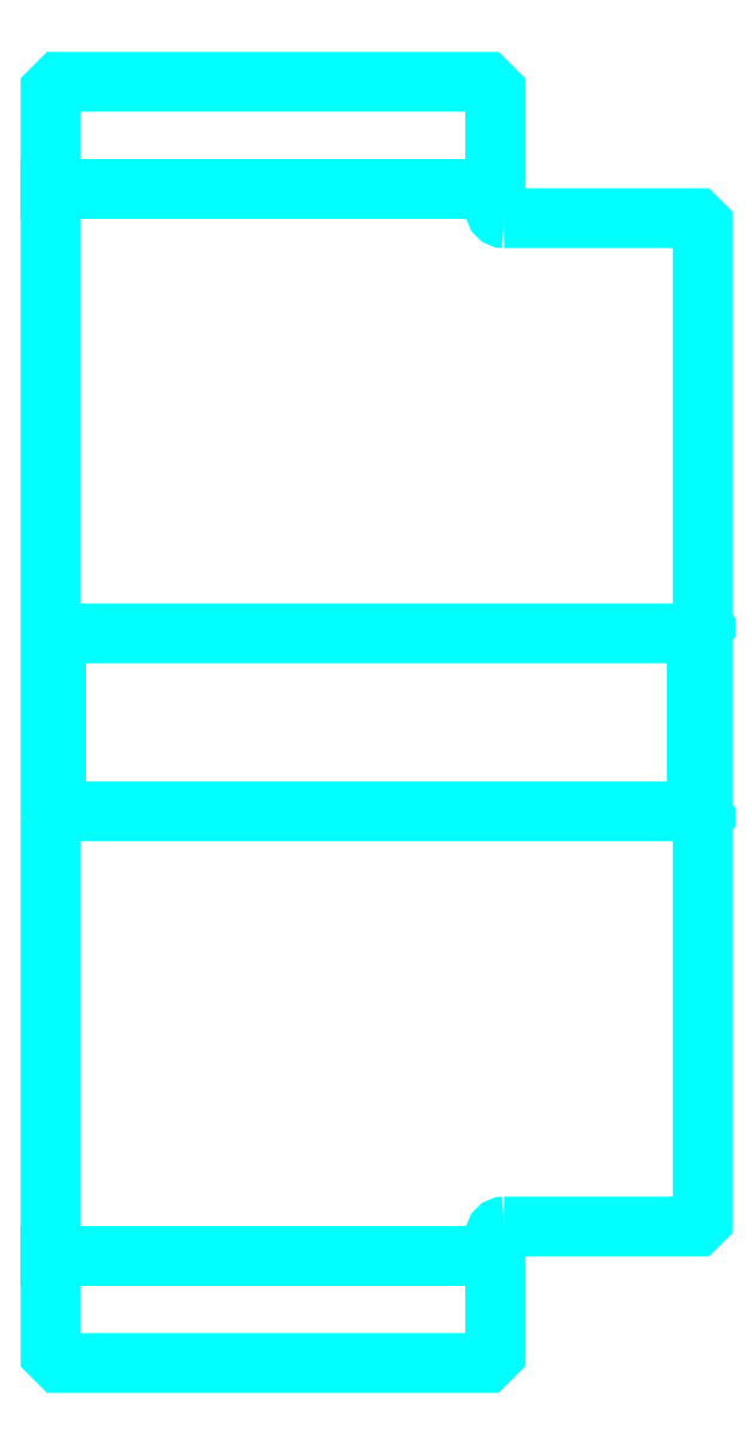
<metadata>
{"format":"dxf","ext":"dxf","renderer":"ezdxf+matplotlib","layout":"modelspace","background":"white","min_lineweight":24,"dpi":150}
</metadata>
<code>
0
SECTION
2
ENTITIES
0
LINE
8
0
10
493
20
586.1
30
0
11
568
21
586.1
31
0
0
LINE
8
0
10
493
20
406.1
30
0
11
568
21
406.1
31
0
0
LINE
8
0
10
602
20
481.1
30
0
11
603
21
480.1
31
0
0
LINE
8
0
10
602
20
511.1
30
0
11
603
21
512.1
31
0
0
LINE
8
0
10
494
20
511.1
30
0
11
494
21
481.1
31
0
0
POLYLINE
8
0
66
1
10
0
20
0
30
0
70
2
0
VERTEX
8
0
10
493
20
480.1
30
0
70
0
0
VERTEX
8
0
10
494
20
481.1
30
0
70
0
0
VERTEX
8
0
10
602
20
481.1
30
0
70
0
0
VERTEX
8
0
10
602
20
511.1
30
0
70
0
0
VERTEX
8
0
10
494
20
511.1
30
0
70
0
0
VERTEX
8
0
10
493
20
512.1
30
0
70
0
0
SEQEND
8
0
0
ARC
8
0
10
569.5
20
582.6
30
0
40
1.5
50
180
51
270
0
ARC
8
0
10
569.5
20
409.6
30
0
40
1.5
50
90
51
180
0
POLYLINE
8
0
66
1
10
0
20
0
30
0
70
2
0
VERTEX
8
0
10
493
20
480.1
30
0
70
0
0
VERTEX
8
0
10
493
20
389.6
30
0
70
0
0
VERTEX
8
0
10
494.5
20
388.1
30
0
70
0
0
VERTEX
8
0
10
566.5
20
388.1
30
0
70
0
0
VERTEX
8
0
10
568
20
389.6
30
0
70
0
0
VERTEX
8
0
10
568
20
409.6
30
0
70
0
0
SEQEND
8
0
0
POLYLINE
8
0
66
1
10
0
20
0
30
0
70
2
0
VERTEX
8
0
10
569.5
20
411.1
30
0
70
0
0
VERTEX
8
0
10
602
20
411.1
30
0
70
0
0
VERTEX
8
0
10
603
20
412.1
30
0
70
0
0
VERTEX
8
0
10
603
20
580.1
30
0
70
0
0
VERTEX
8
0
10
602
20
581.1
30
0
70
0
0
VERTEX
8
0
10
569.5
20
581.1
30
0
70
0
0
SEQEND
8
0
0
POLYLINE
8
0
66
1
10
0
20
0
30
0
70
2
0
VERTEX
8
0
10
568
20
582.6
30
0
70
0
0
VERTEX
8
0
10
568
20
602.6
30
0
70
0
0
VERTEX
8
0
10
566.5
20
604.1
30
0
70
0
0
VERTEX
8
0
10
494.5
20
604.1
30
0
70
0
0
VERTEX
8
0
10
493
20
602.6
30
0
70
0
0
VERTEX
8
0
10
493
20
480.1
30
0
70
0
0
SEQEND
8
0
0
ENDSEC
0
EOF

</code>
